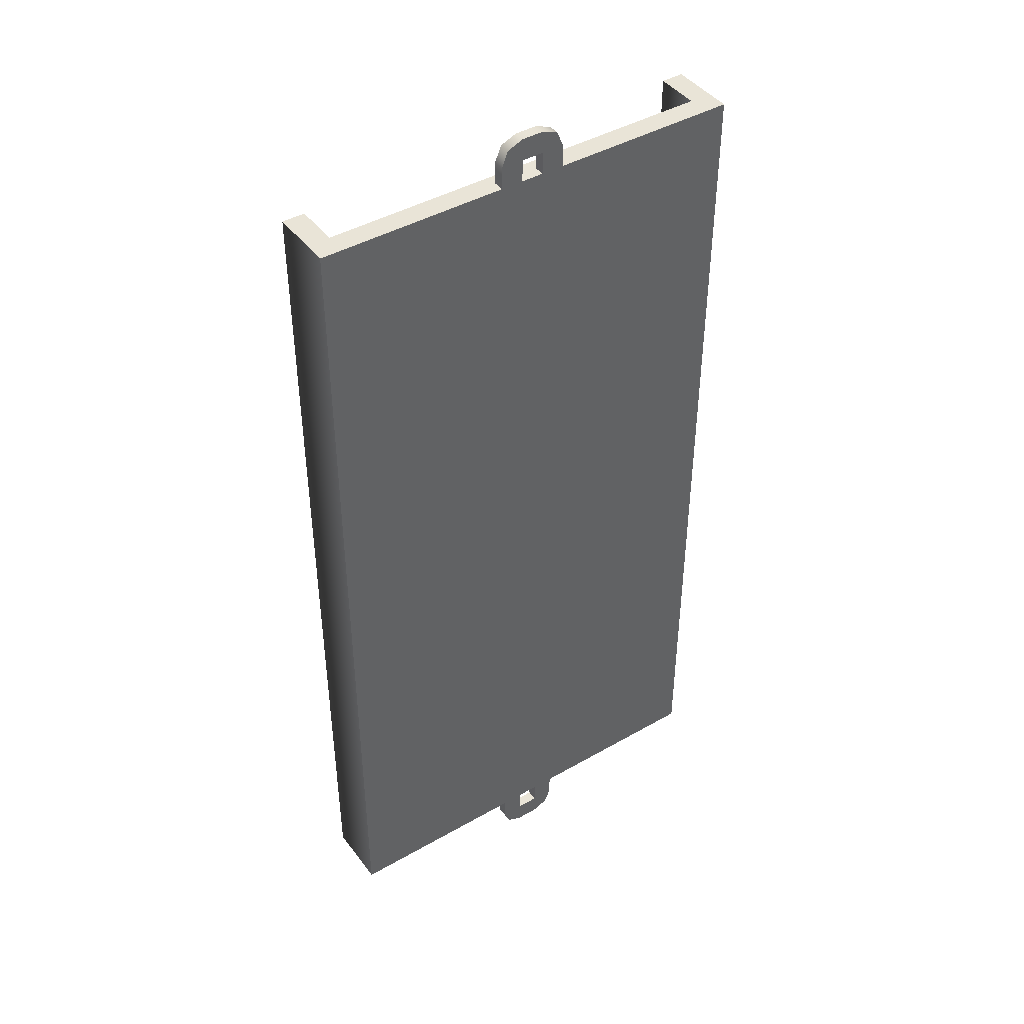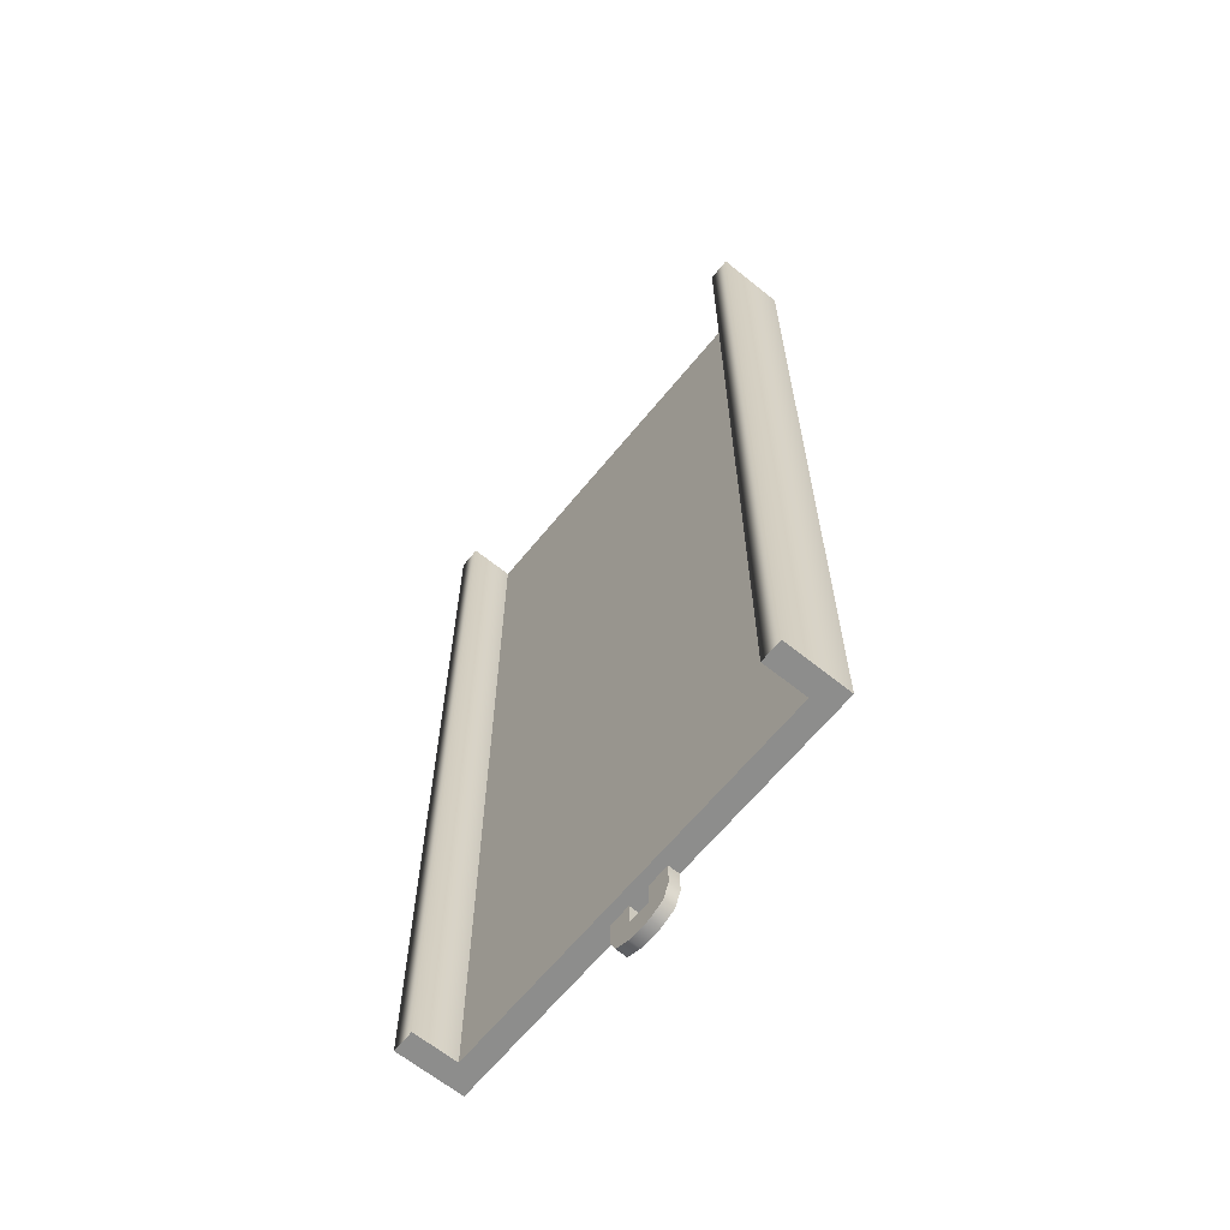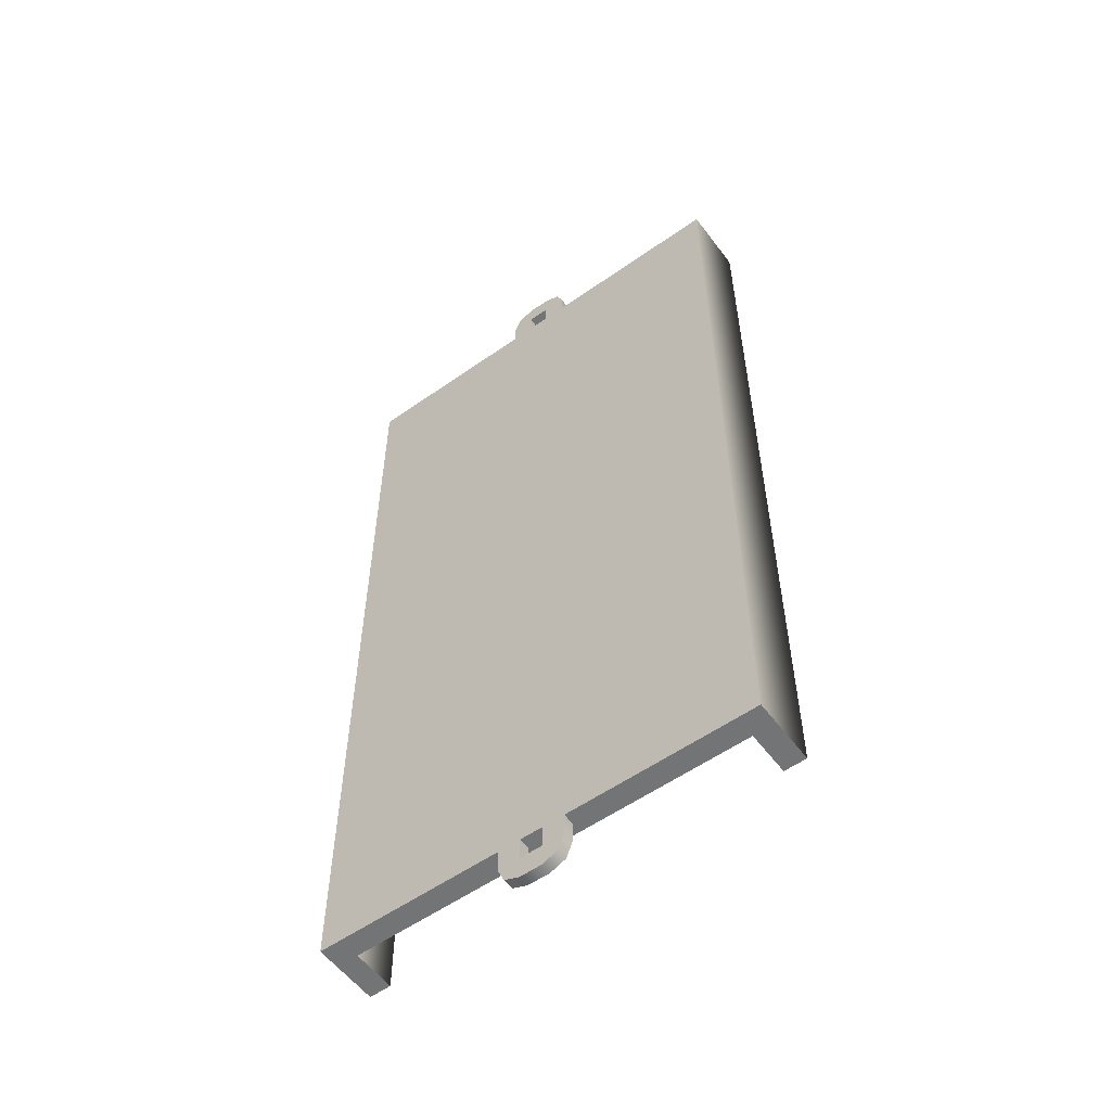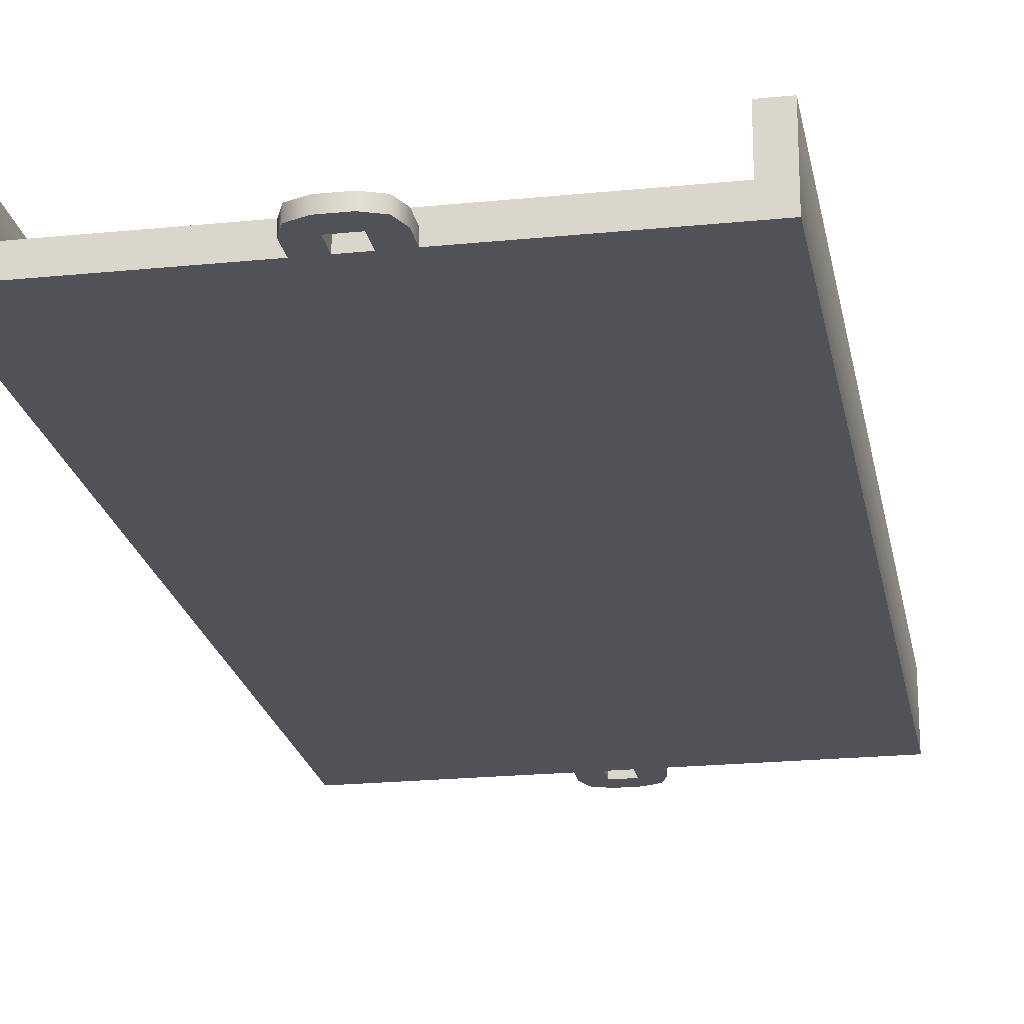
<metadata>
{"format":"obj","ext":"obj","renderer":"f3d","projection":"perspective","resolution":1024,"background":"white","views":[{"elev":43.4,"azim":-34.1,"up":"+Z"},{"elev":-64.5,"azim":-129.2,"up":"+Z"},{"elev":-56.2,"azim":36.4,"up":"+Z"},{"elev":-21.4,"azim":10.2,"up":"+Y"}]}
</metadata>
<code>
g track-road-wide-straight
v 1 0.3 0.4981 1 1 1
v 1 0.3 0.9988 1 1 1
v 0.9 0.3 0.4981 1 1 1
v 0.9 0.3 0.9988 1 1 1
v -0.9 0.3 0.4981 1 1 1
v -0.9 0.1 0.4981 1 1 1
v -0.9 0.3 0.9988 1 1 1
v -0.9 0.1 0.9988 1 1 1
v 1 0 0.9988 1 1 1
v 1 0 0.4981 1 1 1
v -1 0 0.9988 1 1 1
v -1 0 0.4981 1 1 1
v -1 0.3 0.4981 1 1 1
v -1 0.3 0.9988 1 1 1
v 0.9 0.1 0.4981 1 1 1
v 0.9 0.1 0.9988 1 1 1
v -1 0 0 1 1 1
v -1 0.3 0 1 1 1
v -0.9 0.3 0 1 1 1
v -0.9 0.1 0 1 1 1
v 0.9 0.1 0 1 1 1
v 0.9 0.3 0 1 1 1
v 1 0.3 0 1 1 1
v 1 0 0 1 1 1
v -0.7 0.1 0 1 1 1
v -0.7 0.1 0.4981 1 1 1
v -0.8 0.1 0 1 1 1
v -0.8 0.1 0.4981 1 1 1
v -0.7 0.1 0.9988 1 1 1
v -0.8 0.1 0.9988 1 1 1
v 0.8 0.1 0 1 1 1
v 0.8 0.1 0.4981 1 1 1
v 0.7 0.1 0 1 1 1
v 0.7 0.1 0.4981 1 1 1
v 0.8 0.1 0.9988 1 1 1
v 0.7 0.1 0.9988 1 1 1
v 1 0.3 1.5 1 1 1
v 1 0.3 2 1 1 1
v 0.9 0.3 1.5 1 1 1
v 0.9 0.3 2 1 1 1
v -0.9 0.3 1.5 1 1 1
v -0.9 0.1 1.5 1 1 1
v -0.9 0.3 2 1 1 1
v -0.9 0.1 2 1 1 1
v 1 0 2 1 1 1
v 1 0 1.5 1 1 1
v -1 0 2 1 1 1
v -1 0 1.5 1 1 1
v -1 0.3 1.5 1 1 1
v -1 0.3 2 1 1 1
v 0.9 0.1 1.5 1 1 1
v 0.9 0.1 2 1 1 1
v -0.7 0.1 1.5 1 1 1
v -0.8 0.1 1.5 1 1 1
v -0.7 0.1 2 1 1 1
v -0.8 0.1 2 1 1 1
v 0.8 0.1 1.5 1 1 1
v 0.7 0.1 1.5 1 1 1
v 0.8 0.1 2 1 1 1
v 0.7 0.1 2 1 1 1
v 1 0.3 2.5 1 1 1
v 1 0.3 3.001 1 1 1
v 0.9 0.3 2.5 1 1 1
v 0.9 0.3 3.001 1 1 1
v -0.9 0.3 2.5 1 1 1
v -0.9 0.1 2.5 1 1 1
v -0.9 0.3 3.001 1 1 1
v -0.9 0.1 3.001 1 1 1
v 1 0 3.001 1 1 1
v 1 0 2.5 1 1 1
v -1 0 3.001 1 1 1
v -1 0 2.5 1 1 1
v -1 0.3 2.5 1 1 1
v -1 0.3 3.001 1 1 1
v 0.9 0.1 2.5 1 1 1
v 0.9 0.1 3.001 1 1 1
v -0.7 0.1 2.5 1 1 1
v -0.8 0.1 2.5 1 1 1
v -0.7 0.1 3.001 1 1 1
v -0.8 0.1 3.001 1 1 1
v 0.8 0.1 2.5 1 1 1
v 0.7 0.1 2.5 1 1 1
v 0.8 0.1 3.001 1 1 1
v 0.7 0.1 3.001 1 1 1
v 1 0.3 3.502 1 1 1
v 1 0.3 4 1 1 1
v 0.9 0.3 3.502 1 1 1
v 0.9 0.3 4 1 1 1
v -0.9 0.3 3.502 1 1 1
v -0.9 0.1 3.502 1 1 1
v -0.9 0.3 4 1 1 1
v -0.9 0.1 4 1 1 1
v 1 0 4 1 1 1
v 1 0 3.502 1 1 1
v -1 0 4 1 1 1
v -1 0 3.502 1 1 1
v -1 0.3 3.502 1 1 1
v -1 0.3 4 1 1 1
v 0.9 0.1 3.502 1 1 1
v 0.9 0.1 4 1 1 1
v -0.7 0.1 3.502 1 1 1
v -0.8 0.1 3.502 1 1 1
v -0.7 0.1 4 1 1 1
v -0.8 0.1 4 1 1 1
v 0.8 0.1 3.502 1 1 1
v 0.7 0.1 3.502 1 1 1
v 0.8 0.1 4 1 1 1
v 0.7 0.1 4 1 1 1
v -0.9 0 -7.219e-16 1 1 1
v -1 0.3 0 1 1 1
v -0.9 0.3 0 1 1 1
v 0.9 0 -7.219e-16 1 1 1
v 0.9 0.1 0 1 1 1
v 1 0.3 0 1 1 1
v 0.9 0.3 0 1 1 1
v -0.7 0 -7.219e-16 1 1 1
v -0.7 0.1 -1.444e-15 1 1 1
v -0.8 0 -7.219e-16 1 1 1
v -0.8 0.1 -1.444e-15 1 1 1
v 0.8 0 -7.219e-16 1 1 1
v 0.8 0.1 -1.444e-15 1 1 1
v 0.7 0 -7.219e-16 1 1 1
v 0.7 0.1 -1.444e-15 1 1 1
v -0.1207 0 -0.1707 1 1 1
v -0.1207 0.05 -0.1707 1 1 1
v -0.15 0 -0.1 1 1 1
v -0.15 0.05 -0.1 1 1 1
v -0.05 0 -0.2 1 1 1
v -0.05 0.05 -0.2 1 1 1
v -0.05 0 7.219e-16 1 1 1
v -0.05 0 -0.1 1 1 1
v -0.15 0 1.083e-15 1 1 1
v 0.05 0 -0.2 1 1 1
v 0.05 0 -0.1 1 1 1
v 0.05 0 3.61e-16 1 1 1
v 0.1207 0 -0.1707 1 1 1
v 0.15 0 -0.1 1 1 1
v 0.15 0 0 1 1 1
v 0.1207 0.05 -0.1707 1 1 1
v 0.15 0.05 -0.1 1 1 1
v 0.05 0.05 -0.2 1 1 1
v 0.15 0.05 0 1 1 1
v -0.15 0.05 1.083e-15 1 1 1
v 0.05 0.05 -0.1 1 1 1
v 0.05 0.05 3.61e-16 1 1 1
v -0.05 0.05 -0.1 1 1 1
v -0.05 0.05 7.219e-16 1 1 1
v 0.9 0 0 1 1 1
v 0.9 0.1 7.219e-16 1 1 1
v 0.8 0 0 1 1 1
v 0.8 0.1 -7.219e-16 1 1 1
v 0.7 0 0 1 1 1
v 0.7 0.1 -7.219e-16 1 1 1
v -0.7 0 0 1 1 1
v -0.7 0.1 -7.219e-16 1 1 1
v -0.8 0 0 1 1 1
v -0.8 0.1 -7.219e-16 1 1 1
v -0.9 0 0 1 1 1
v -0.9 0.1 7.219e-16 1 1 1
v 0.9 0 4 1 1 1
v 0.9 0.1 4 1 1 1
v 1 0.3 4 1 1 1
v 0.9 0.3 4 1 1 1
v -1 0.3 4 1 1 1
v -0.9 0 4 1 1 1
v -0.9 0.3 4 1 1 1
v -0.7 0 4 1 1 1
v -0.8 0 4 1 1 1
v -0.7 0.1 4 1 1 1
v -0.8 0.1 4 1 1 1
v 0.7 0 4 1 1 1
v 0.7 0.1 4 1 1 1
v 0.8 0 4 1 1 1
v 0.8 0.1 4 1 1 1
v 0.1207 0 4.171 1 1 1
v 0.1207 0.05 4.171 1 1 1
v 0.15 0 4.1 1 1 1
v 0.15 0.05 4.1 1 1 1
v 0.05 0 4.2 1 1 1
v 0.05 0.05 4.2 1 1 1
v 0.05 0 4 1 1 1
v 0.05 0 4.1 1 1 1
v 0.15 0 4 1 1 1
v -0.05 0 4.2 1 1 1
v -0.05 0 4.1 1 1 1
v -0.05 0 4 1 1 1
v -0.1207 0 4.171 1 1 1
v -0.15 0 4.1 1 1 1
v -0.15 0 4 1 1 1
v -0.1207 0.05 4.171 1 1 1
v -0.15 0.05 4.1 1 1 1
v -0.05 0.05 4.2 1 1 1
v -0.15 0.05 4 1 1 1
v 0.15 0.05 4 1 1 1
v -0.05 0.05 4.1 1 1 1
v -0.05 0.05 4 1 1 1
v 0.05 0.05 4.1 1 1 1
v 0.05 0.05 4 1 1 1
f 3 2 1
f 2 3 4
f 7 6 5
f 6 7 8
f 11 10 9
f 10 11 12
f 11 13 12
f 13 11 14
f 13 7 5
f 7 13 14
f 2 10 1
f 10 2 9
f 16 3 15
f 3 16 4
f 12 18 17
f 18 12 13
f 5 18 13
f 18 5 19
f 5 20 19
f 20 5 6
f 15 22 21
f 22 15 3
f 1 22 3
f 22 1 23
f 1 24 23
f 24 1 10
f 12 24 10
f 24 12 17
f 27 26 25
f 26 27 28
f 28 29 26
f 29 28 30
f 33 32 31
f 32 33 34
f 34 35 32
f 35 34 36
f 30 6 8
f 6 30 28
f 28 20 6
f 20 28 27
f 31 15 21
f 15 31 32
f 32 16 15
f 16 32 35
f 36 26 29
f 26 36 34
f 34 25 26
f 25 34 33
f 39 38 37
f 38 39 40
f 43 42 41
f 42 43 44
f 47 46 45
f 46 47 48
f 47 49 48
f 49 47 50
f 49 43 41
f 43 49 50
f 38 46 37
f 46 38 45
f 52 39 51
f 39 52 40
f 48 14 11
f 14 48 49
f 41 14 49
f 14 41 7
f 41 8 7
f 8 41 42
f 51 4 16
f 4 51 39
f 37 4 39
f 4 37 2
f 37 9 2
f 9 37 46
f 48 9 46
f 9 48 11
f 30 53 29
f 53 30 54
f 54 55 53
f 55 54 56
f 36 57 35
f 57 36 58
f 58 59 57
f 59 58 60
f 56 42 44
f 42 56 54
f 54 8 42
f 8 54 30
f 35 51 16
f 51 35 57
f 57 52 51
f 52 57 59
f 60 53 55
f 53 60 58
f 58 29 53
f 29 58 36
f 63 62 61
f 62 63 64
f 67 66 65
f 66 67 68
f 71 70 69
f 70 71 72
f 71 73 72
f 73 71 74
f 73 67 65
f 67 73 74
f 62 70 61
f 70 62 69
f 76 63 75
f 63 76 64
f 72 50 47
f 50 72 73
f 65 50 73
f 50 65 43
f 65 44 43
f 44 65 66
f 75 40 52
f 40 75 63
f 61 40 63
f 40 61 38
f 61 45 38
f 45 61 70
f 72 45 70
f 45 72 47
f 56 77 55
f 77 56 78
f 78 79 77
f 79 78 80
f 60 81 59
f 81 60 82
f 82 83 81
f 83 82 84
f 80 66 68
f 66 80 78
f 78 44 66
f 44 78 56
f 59 75 52
f 75 59 81
f 81 76 75
f 76 81 83
f 84 77 79
f 77 84 82
f 82 55 77
f 55 82 60
f 87 86 85
f 86 87 88
f 91 90 89
f 90 91 92
f 95 94 93
f 94 95 96
f 95 97 96
f 97 95 98
f 97 91 89
f 91 97 98
f 86 94 85
f 94 86 93
f 100 87 99
f 87 100 88
f 96 74 71
f 74 96 97
f 89 74 97
f 74 89 67
f 89 68 67
f 68 89 90
f 99 64 76
f 64 99 87
f 85 64 87
f 64 85 62
f 85 69 62
f 69 85 94
f 96 69 94
f 69 96 71
f 80 101 79
f 101 80 102
f 102 103 101
f 103 102 104
f 84 105 83
f 105 84 106
f 106 107 105
f 107 106 108
f 104 90 92
f 90 104 102
f 102 68 90
f 68 102 80
f 83 99 76
f 99 83 105
f 105 100 99
f 100 105 107
f 108 101 103
f 101 108 106
f 106 79 101
f 79 106 84
f 17 20 109
f 20 17 110
f 20 110 111
f 113 24 112
f 24 113 114
f 114 113 115
f 118 117 116
f 117 118 119
f 122 121 120
f 121 122 123
f 126 125 124
f 125 126 127
f 125 128 124
f 128 125 129
f 132 131 130
f 131 132 128
f 128 132 124
f 124 132 126
f 133 131 128
f 133 134 131
f 133 135 134
f 136 135 133
f 137 135 136
f 135 137 138
f 140 136 139
f 136 140 137
f 141 136 133
f 136 141 139
f 142 137 140
f 137 142 138
f 132 127 126
f 127 132 143
f 129 133 128
f 133 129 141
f 135 144 134
f 144 135 145
f 144 131 134
f 131 144 146
f 147 131 146
f 131 147 130
f 143 125 127
f 147 125 143
f 146 125 147
f 146 129 125
f 144 129 146
f 129 144 141
f 145 141 144
f 145 139 141
f 142 139 145
f 139 142 140
f 150 149 148
f 149 150 151
f 154 153 152
f 153 154 155
f 158 157 156
f 157 158 159
f 93 161 160
f 161 93 162
f 161 162 163
f 165 164 95
f 164 165 92
f 164 92 166
f 169 168 167
f 168 169 170
f 173 172 171
f 172 173 174
f 177 176 175
f 176 177 178
f 176 179 175
f 179 176 180
f 183 182 181
f 182 183 179
f 179 183 175
f 175 183 177
f 184 182 179
f 184 185 182
f 184 186 185
f 187 186 184
f 188 186 187
f 186 188 189
f 191 187 190
f 187 191 188
f 192 187 184
f 187 192 190
f 193 188 191
f 188 193 189
f 183 178 177
f 178 183 194
f 180 184 179
f 184 180 192
f 186 195 185
f 195 186 196
f 195 182 185
f 182 195 197
f 198 182 197
f 182 198 181
f 194 176 178
f 198 176 194
f 197 176 198
f 197 180 176
f 195 180 197
f 180 195 192
f 196 192 195
f 196 190 192
f 193 190 196
f 190 193 191
f 172 167 171
f 167 172 169
f 170 165 168
f 165 170 92
f 161 173 160
f 173 161 174
g track-road-wide-straight
f 3 2 1
f 2 3 4
f 7 6 5
f 6 7 8
f 11 10 9
f 10 11 12
f 11 13 12
f 13 11 14
f 13 7 5
f 7 13 14
f 2 10 1
f 10 2 9
f 16 3 15
f 3 16 4
f 12 18 17
f 18 12 13
f 5 18 13
f 18 5 19
f 5 20 19
f 20 5 6
f 15 22 21
f 22 15 3
f 1 22 3
f 22 1 23
f 1 24 23
f 24 1 10
f 12 24 10
f 24 12 17
f 27 26 25
f 26 27 28
f 28 29 26
f 29 28 30
f 33 32 31
f 32 33 34
f 34 35 32
f 35 34 36
f 30 6 8
f 6 30 28
f 28 20 6
f 20 28 27
f 31 15 21
f 15 31 32
f 32 16 15
f 16 32 35
f 36 26 29
f 26 36 34
f 34 25 26
f 25 34 33
f 39 38 37
f 38 39 40
f 43 42 41
f 42 43 44
f 47 46 45
f 46 47 48
f 47 49 48
f 49 47 50
f 49 43 41
f 43 49 50
f 38 46 37
f 46 38 45
f 52 39 51
f 39 52 40
f 48 14 11
f 14 48 49
f 41 14 49
f 14 41 7
f 41 8 7
f 8 41 42
f 51 4 16
f 4 51 39
f 37 4 39
f 4 37 2
f 37 9 2
f 9 37 46
f 48 9 46
f 9 48 11
f 30 53 29
f 53 30 54
f 54 55 53
f 55 54 56
f 36 57 35
f 57 36 58
f 58 59 57
f 59 58 60
f 56 42 44
f 42 56 54
f 54 8 42
f 8 54 30
f 35 51 16
f 51 35 57
f 57 52 51
f 52 57 59
f 60 53 55
f 53 60 58
f 58 29 53
f 29 58 36
f 63 62 61
f 62 63 64
f 67 66 65
f 66 67 68
f 71 70 69
f 70 71 72
f 71 73 72
f 73 71 74
f 73 67 65
f 67 73 74
f 62 70 61
f 70 62 69
f 76 63 75
f 63 76 64
f 72 50 47
f 50 72 73
f 65 50 73
f 50 65 43
f 65 44 43
f 44 65 66
f 75 40 52
f 40 75 63
f 61 40 63
f 40 61 38
f 61 45 38
f 45 61 70
f 72 45 70
f 45 72 47
f 56 77 55
f 77 56 78
f 78 79 77
f 79 78 80
f 60 81 59
f 81 60 82
f 82 83 81
f 83 82 84
f 80 66 68
f 66 80 78
f 78 44 66
f 44 78 56
f 59 75 52
f 75 59 81
f 81 76 75
f 76 81 83
f 84 77 79
f 77 84 82
f 82 55 77
f 55 82 60
f 87 86 85
f 86 87 88
f 91 90 89
f 90 91 92
f 95 94 93
f 94 95 96
f 95 97 96
f 97 95 98
f 97 91 89
f 91 97 98
f 86 94 85
f 94 86 93
f 100 87 99
f 87 100 88
f 96 74 71
f 74 96 97
f 89 74 97
f 74 89 67
f 89 68 67
f 68 89 90
f 99 64 76
f 64 99 87
f 85 64 87
f 64 85 62
f 85 69 62
f 69 85 94
f 96 69 94
f 69 96 71
f 80 101 79
f 101 80 102
f 102 103 101
f 103 102 104
f 84 105 83
f 105 84 106
f 106 107 105
f 107 106 108
f 104 90 92
f 90 104 102
f 102 68 90
f 68 102 80
f 83 99 76
f 99 83 105
f 105 100 99
f 100 105 107
f 108 101 103
f 101 108 106
f 106 79 101
f 79 106 84
f 17 20 109
f 20 17 110
f 20 110 111
f 113 24 112
f 24 113 114
f 114 113 115
f 118 117 116
f 117 118 119
f 122 121 120
f 121 122 123
f 126 125 124
f 125 126 127
f 125 128 124
f 128 125 129
f 132 131 130
f 131 132 128
f 128 132 124
f 124 132 126
f 133 131 128
f 133 134 131
f 133 135 134
f 136 135 133
f 137 135 136
f 135 137 138
f 140 136 139
f 136 140 137
f 141 136 133
f 136 141 139
f 142 137 140
f 137 142 138
f 132 127 126
f 127 132 143
f 129 133 128
f 133 129 141
f 135 144 134
f 144 135 145
f 144 131 134
f 131 144 146
f 147 131 146
f 131 147 130
f 143 125 127
f 147 125 143
f 146 125 147
f 146 129 125
f 144 129 146
f 129 144 141
f 145 141 144
f 145 139 141
f 142 139 145
f 139 142 140
f 150 149 148
f 149 150 151
f 154 153 152
f 153 154 155
f 158 157 156
f 157 158 159
f 93 161 160
f 161 93 162
f 161 162 163
f 165 164 95
f 164 165 92
f 164 92 166
f 169 168 167
f 168 169 170
f 173 172 171
f 172 173 174
f 177 176 175
f 176 177 178
f 176 179 175
f 179 176 180
f 183 182 181
f 182 183 179
f 179 183 175
f 175 183 177
f 184 182 179
f 184 185 182
f 184 186 185
f 187 186 184
f 188 186 187
f 186 188 189
f 191 187 190
f 187 191 188
f 192 187 184
f 187 192 190
f 193 188 191
f 188 193 189
f 183 178 177
f 178 183 194
f 180 184 179
f 184 180 192
f 186 195 185
f 195 186 196
f 195 182 185
f 182 195 197
f 198 182 197
f 182 198 181
f 194 176 178
f 198 176 194
f 197 176 198
f 197 180 176
f 195 180 197
f 180 195 192
f 196 192 195
f 196 190 192
f 193 190 196
f 190 193 191
f 172 167 171
f 167 172 169
f 170 165 168
f 165 170 92
f 161 173 160
f 173 161 174

</code>
